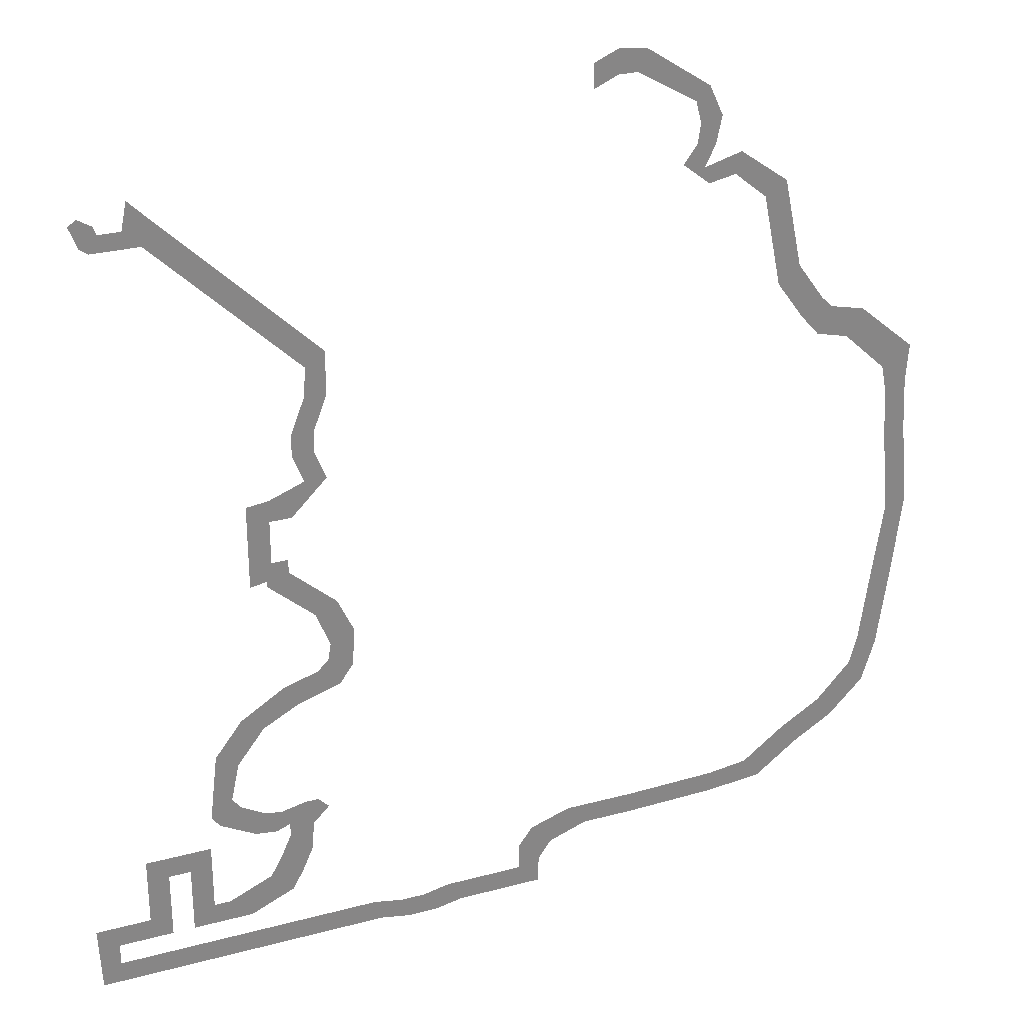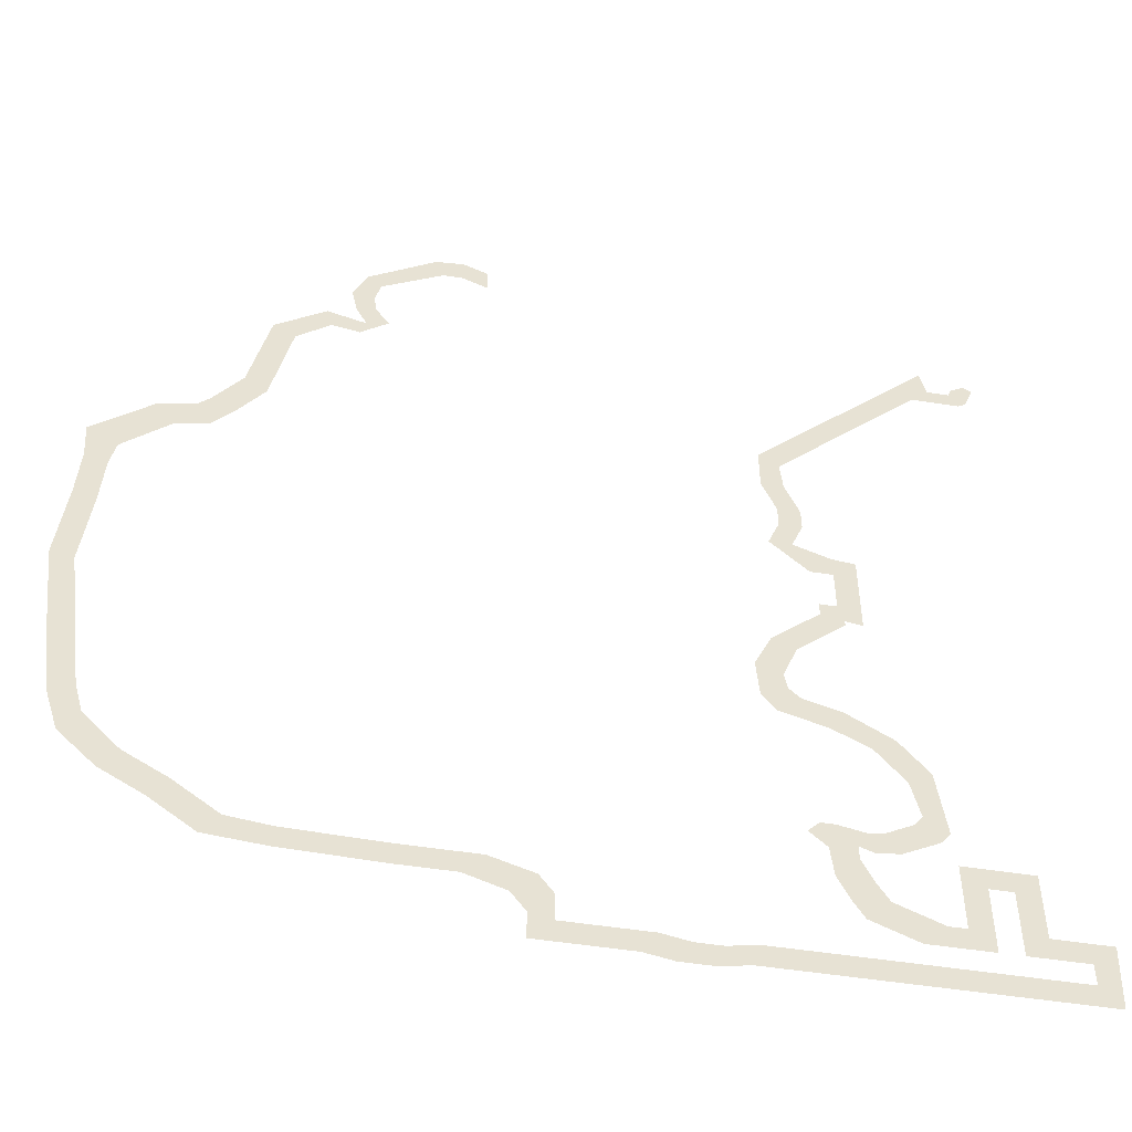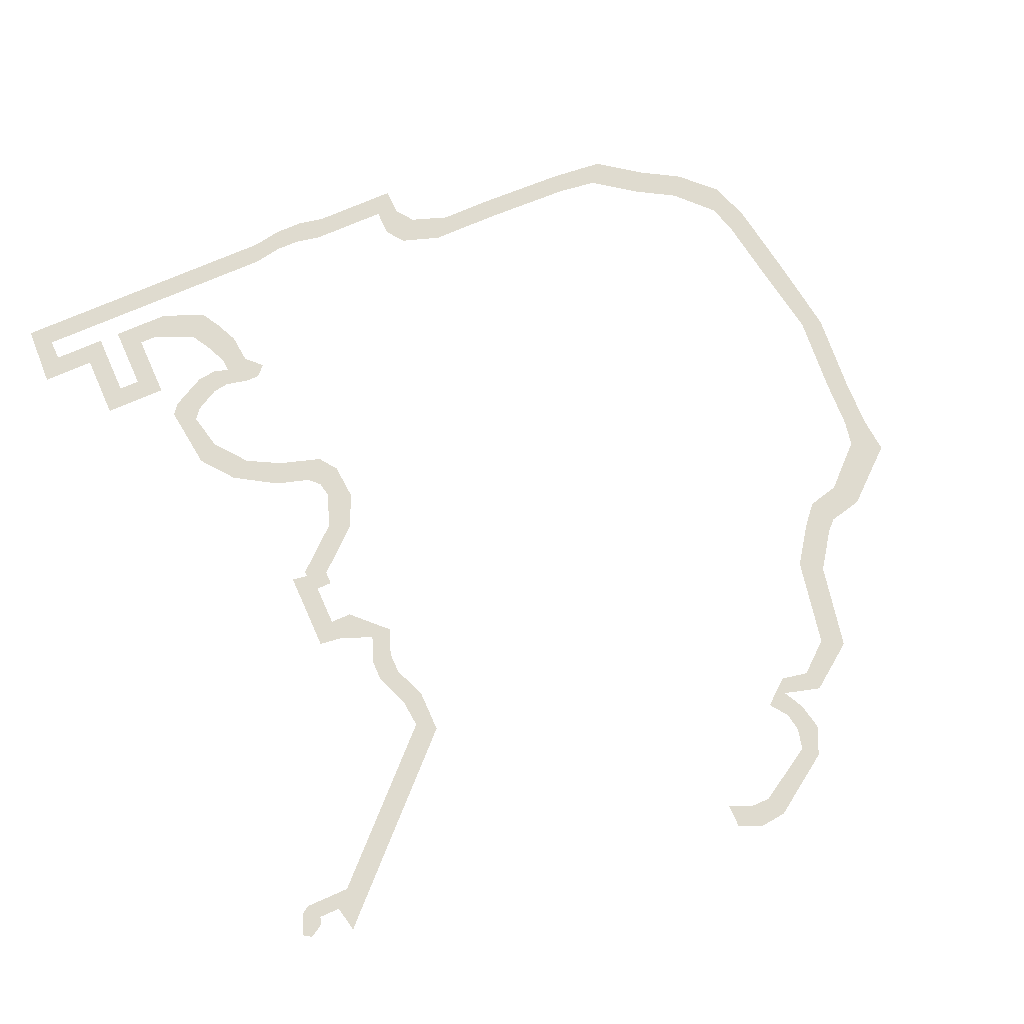
<metadata>
{"format":"obj","ext":"obj","renderer":"f3d","projection":"perspective","resolution":1024,"background":"white","views":[{"elev":28.1,"azim":-22.1,"up":"+Z"},{"elev":-50.5,"azim":170.1,"up":"+Z"},{"elev":70.3,"azim":-24.0,"up":"+Y"}]}
</metadata>
<code>
g pb_Mesh266956
v 0.25 0 -0.25
v 0.25 0 2
v -2 0 -1.25
v -2 0 1
v 2 0 -0.25
v 2.75 0 1.75
v 7.5 0 -3.5
v 8.75 0 -2.25
v 8 0 -5.5
v 10 0 -5
v 7.75 0 -7.25
v 9.5 0 -7.5
v 6.5 0 -9
v 8.5 0 -9.5
v 9 0 -11
v 11.5 0 -10.5
v 12 0 -8.5
v 14.5 0 -13
v 16.5 0 -11.75
v 16.25 0 -21.5
v 18.25 0 -20
v 18.75 0 -25
v 20.75 0 -23.5
v 20.5 0 -27
v 21.75 0 -24.5
v 23.5 0 -27.75
v 25 0 -25.25
v 27.5 0 -31.5
v 30.25 0 -29.75
v 28 0 -34
v 30 0 -33.25
v 28.25 0 -38.5
v 30.25 0 -38
v 29 0 -46.25
v 31 0 -45.75
v 28 0 -53
v 30 0 -54
v 27 0 -60.25
v 29 0 -61.25
v 26.25 0 -63
v 27.75 0 -65.25
v 23 0 -66.5
v 24.5 0 -68.5
v 19.25 0 -68.75
v 20.75 0 -70.75
v 15.25 0 -71.75
v 16.75 0 -73.75
v 11.5 0 -72.25
v 11.5 0 -74.25
v 3 0 -72.5
v 3 0 -74.5
v -3.5 0 -72.5
v -1.75 0 -74.5
v -7.25 0 -73.75
v -5.25 0 -75.75
v -8.5 0 -75.5
v -6.5 0 -77.5
v -8.5 0 -78
v -6.5 0 -80
v -49.25 0 -80
v -46.58 0 -80
v -47.5 0 -78
v -45.06 0 -78
v -43.91 0 -80
v -42.62 0 -78
v -41.23 0 -80
v -40.19 0 -78
v -38.56 0 -80
v -37.75 0 -78
v -35.89 0 -80
v -35.31 0 -78
v -33.22 0 -80
v -32.88 0 -78
v -30.55 0 -80
v -30.44 0 -78
v -28 0 -78
v -27.88 0 -80
v -25.56 0 -78
v -25.2 0 -80
v -23.12 0 -78
v -22.53 0 -80
v -20.5 0 -78.5
v -19.75 0 -80.5
v -18.25 0 -78.5
v -17 0 -80.5
v -15.81 0 -78
v -14.52 0 -80
v -13.38 0 -78
v -11.84 0 -80
v -10.94 0 -78
v -9.172 0 -80
v -47.5 0 -76
v -49.5 0 -74
v -31 0 -74.25
v -37 0 -74
v -35 0 -76
v -33 0 -72.25
v -30 0 -72.5
v -32 0 -70.5
v -29 0 -70.25
v -31 0 -68.25
v -28.75 0 -67.5
v -31 0 -67
v -27.25 0 -66
v -28.25 0 -65
v -29.5 0 -65
v -31.75 0 -65.5
v -32.25 0 -67.5
v -33.25 0 -65.25
v -34.25 0 -67.25
v -35.5 0 -64
v -37.5 0 -65.5
v -36.25 0 -63
v -38.25 0 -64.5
v -35.5 0 -59.5
v -37.5 0 -58.25
v -33 0 -56.25
v -35 0 -55
v -29.75 0 -54.5
v -31 0 -52.5
v -25.75 0 -53.25
v -27.75 0 -51.5
v -24.5 0 -51.5
v -26.75 0 -50.5
v -24.25 0 -48
v -26.5 0 -49
v -25.75 0 -44.75
v -27.75 0 -45.75
v -30 0 -41
v -32 0 -42
v -30 0 -39.75
v -32 0 -41.5
v -31.5 0 -39.75
v -33.5 0 -41.75
v -31.5 0 -35.75
v -33.5 0 -34
v -29.5 0 -35.75
v -31.5 0 -33.75
v -26.25 0 -32.5
v -28.25 0 -32.5
v -27.25 0 -30
v -29.25 0 -30
v -27.25 0 -28
v -29.25 0 -28
v -26 0 -24.75
v -28 0 -24.75
v -26 0 -20.75
v -27.75 0 -22
v -40.25 0 -6.75
v -40.75 0 -9.25
v -41.75 0 -5.25
v -42.25 0 -7.75
v -44.25 0 -7.75
v -45 0 -9.25
v -44.5 0 -7
v -45.75 0 -8.75
v -45.75 0 -6.25
v -46.5 0 -6.75
v -42.5 0.0001 -76
v -44.5 0.0001 -74
v -42.5 0.0002 -69.75
v -44.5 0.0002 -67.75
v -40.5 0.0003 -69.75
v -38.5 0.0003 -67.75
v -40.5 0.0004 -76
v -38.5 0.0004 -74
v -38.5 0.0004 -74
v -35 0 -76
v -37 0 -74
v -40.5 0.0004 -76
g pb_Mesh266956_0
f 3 2 1
f 3 4 2
f 1 2 5
f 2 6 5
f 5 6 7
f 6 8 7
f 7 8 9
f 8 10 9
f 9 10 11
f 10 12 11
f 11 12 13
f 12 14 13
f 13 14 15
f 15 14 16
f 14 17 16
f 16 17 18
f 17 19 18
f 18 19 20
f 19 21 20
f 20 21 22
f 21 23 22
f 22 23 24
f 23 25 24
f 24 25 26
f 25 27 26
f 26 27 28
f 27 29 28
f 28 29 30
f 29 31 30
f 30 31 32
f 31 33 32
f 32 33 34
f 33 35 34
f 34 35 36
f 35 37 36
f 36 37 38
f 37 39 38
f 38 39 40
f 39 41 40
f 40 41 42
f 41 43 42
f 42 43 44
f 43 45 44
f 44 45 46
f 45 47 46
f 46 47 48
f 47 49 48
f 48 49 50
f 49 51 50
f 50 51 52
f 51 53 52
f 52 53 54
f 53 55 54
f 54 55 56
f 55 57 56
f 56 57 58
f 57 59 58
f 62 61 60
f 63 61 62
f 63 64 61
f 65 64 63
f 65 66 64
f 67 66 65
f 67 68 66
f 69 68 67
f 69 70 68
f 71 70 69
f 71 72 70
f 73 72 71
f 73 74 72
f 75 74 73
f 75 76 74
f 76 77 74
f 78 77 76
f 78 79 77
f 80 79 78
f 80 81 79
f 82 81 80
f 82 83 81
f 84 83 82
f 84 85 83
f 86 85 84
f 86 87 85
f 88 87 86
f 88 89 87
f 90 89 88
f 90 91 89
f 58 91 90
f 58 59 91
f 62 60 92
f 60 93 92
f 96 95 94
f 95 97 94
f 94 97 98
f 97 99 98
f 98 99 100
f 99 101 100
f 100 101 102
f 101 103 102
f 102 103 104
f 104 103 105
f 105 103 106
f 106 103 107
f 103 108 107
f 107 108 109
f 108 110 109
f 109 110 111
f 110 112 111
f 111 112 113
f 112 114 113
f 113 114 115
f 114 116 115
f 115 116 117
f 116 118 117
f 117 118 119
f 118 120 119
f 119 120 121
f 120 122 121
f 121 122 123
f 122 124 123
f 123 124 125
f 124 126 125
f 125 126 127
f 126 128 127
f 127 128 129
f 128 130 129
f 129 130 131
f 130 132 131
f 131 132 133
f 132 134 133
f 133 134 135
f 134 136 135
f 135 136 137
f 136 138 137
f 137 138 139
f 138 140 139
f 139 140 141
f 140 142 141
f 141 142 143
f 142 144 143
f 143 144 145
f 144 146 145
f 145 146 147
f 146 148 147
f 147 148 149
f 148 150 149
f 149 150 151
f 150 152 151
f 152 150 153
f 150 154 153
f 153 154 155
f 154 156 155
f 155 156 157
f 157 156 158
f 92 93 159
f 93 160 159
f 159 160 161
f 160 162 161
f 161 162 163
f 162 164 163
f 163 164 165
f 164 166 165
f 169 168 167
f 168 170 167

</code>
